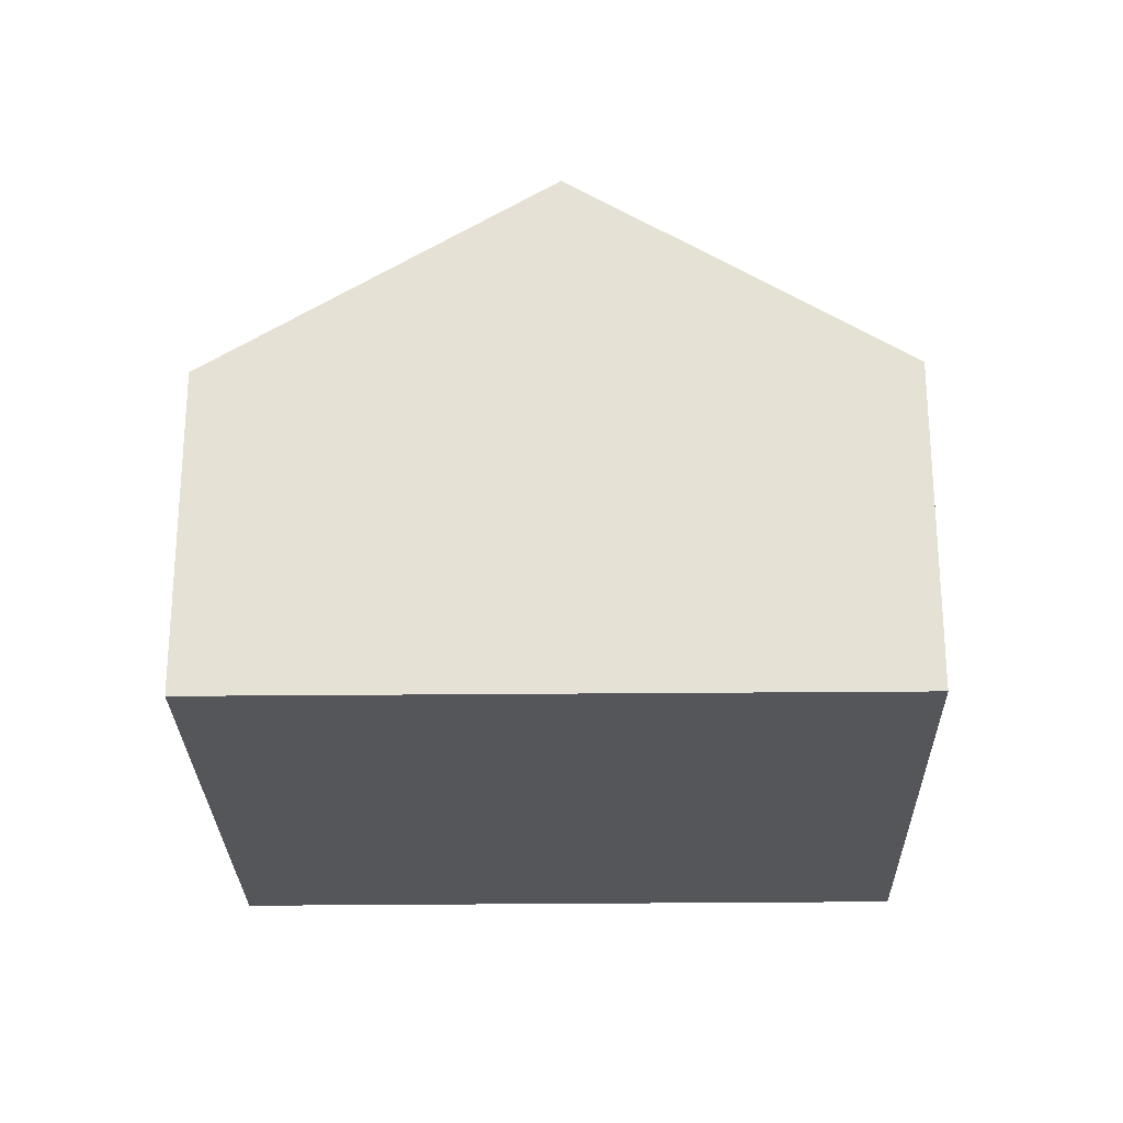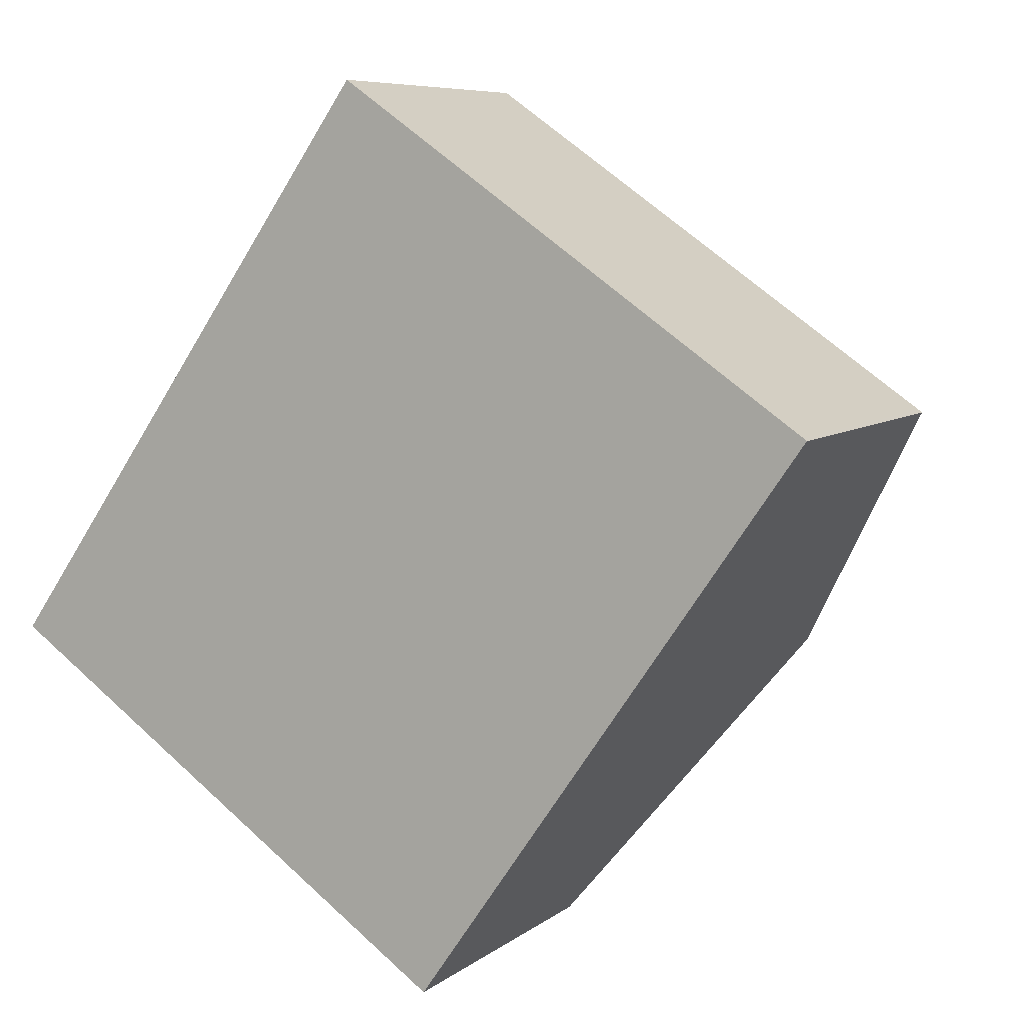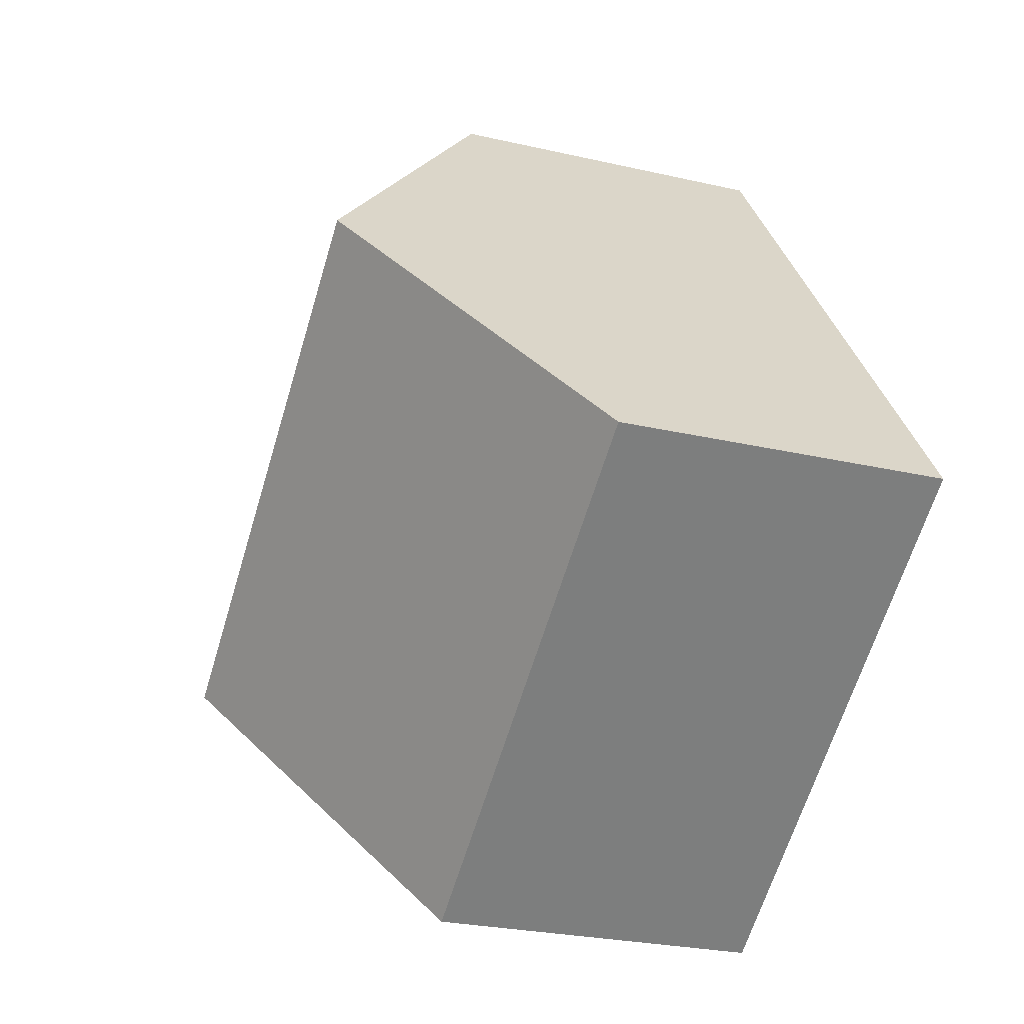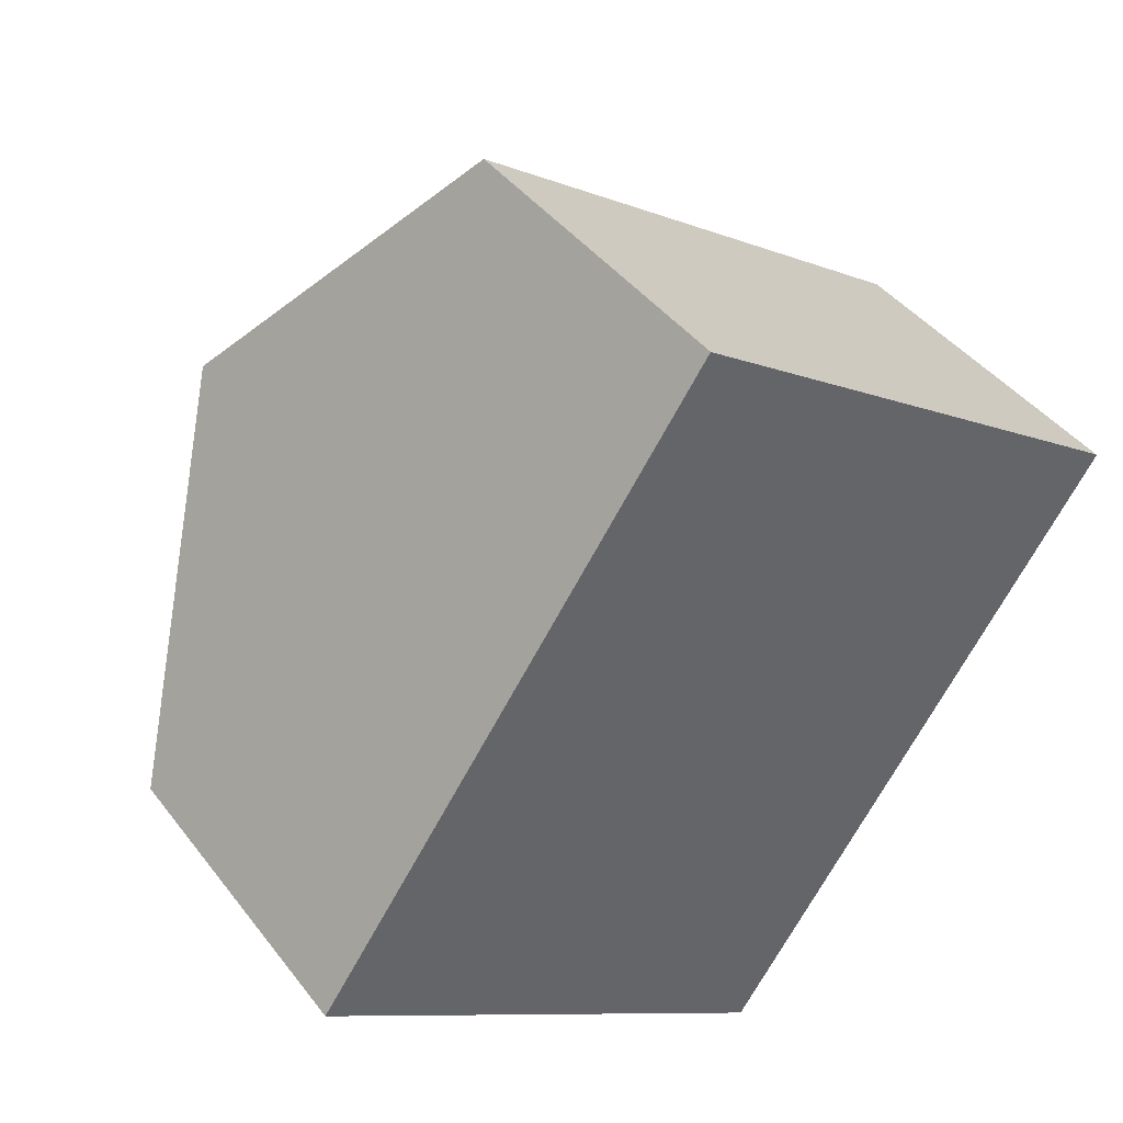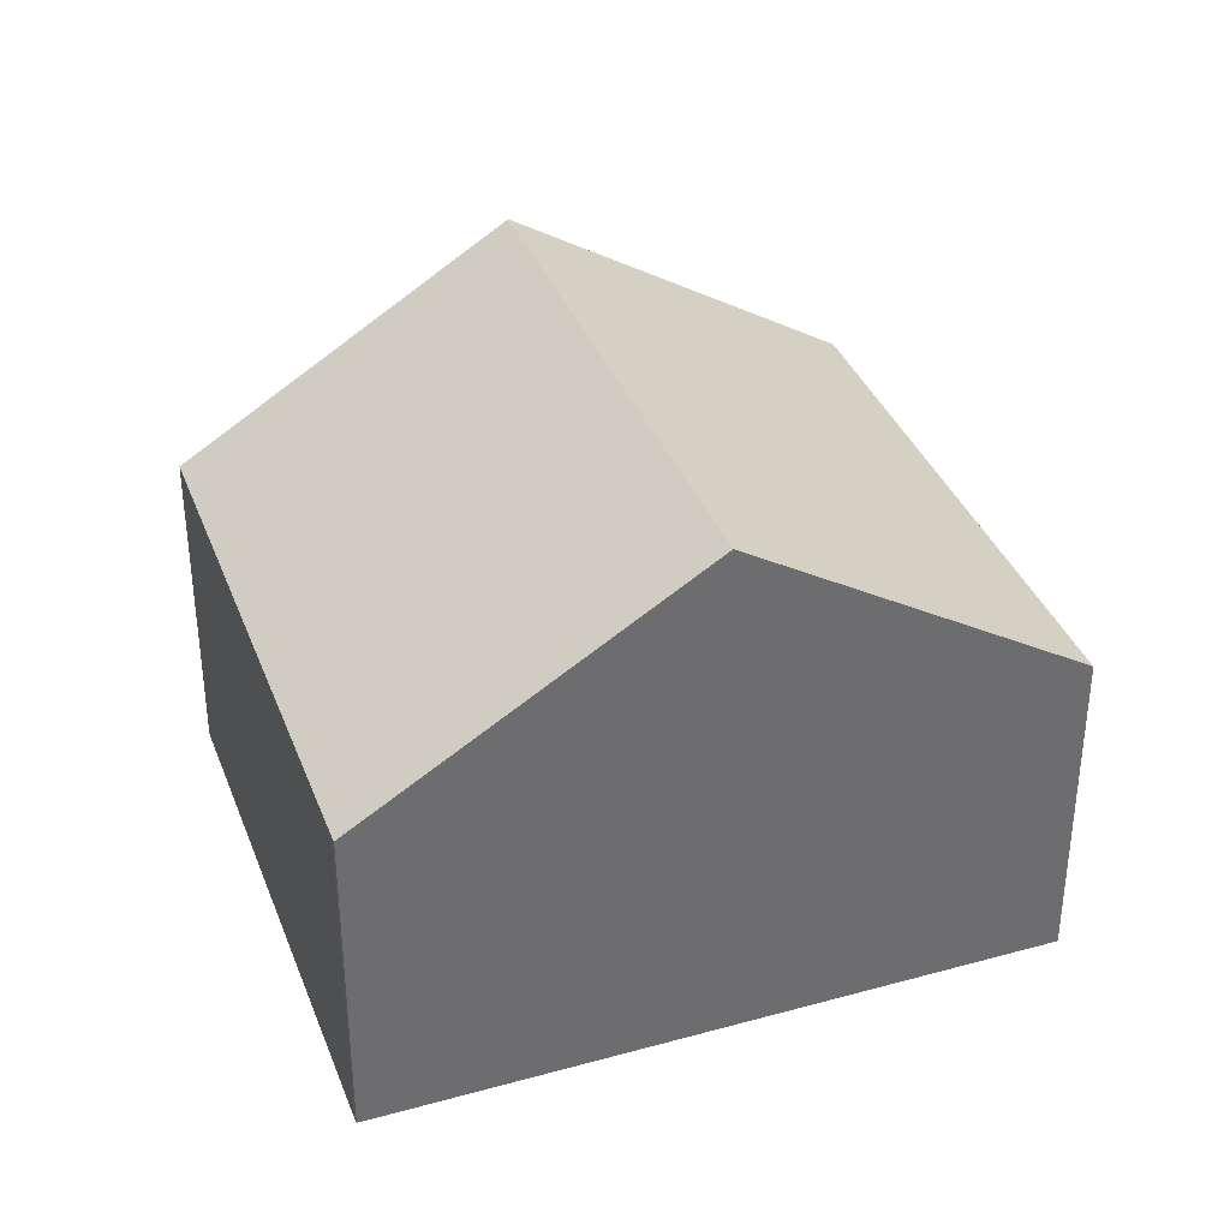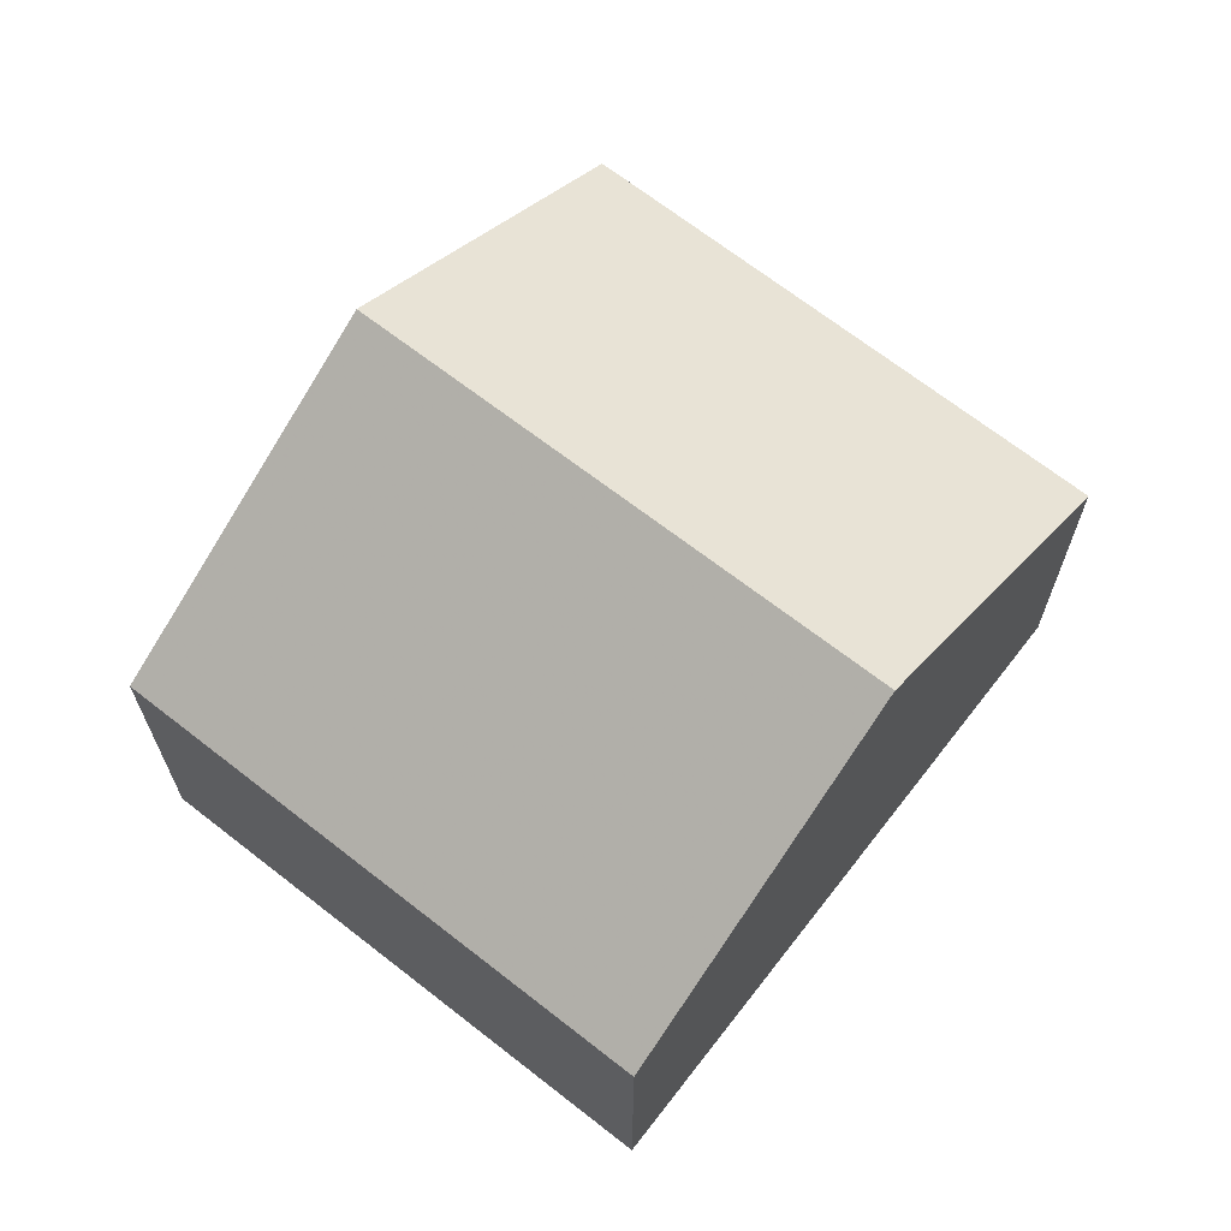
<metadata>
{"format":"obj","ext":"obj","renderer":"f3d","projection":"perspective","resolution":1024,"background":"white","views":[{"elev":-26.1,"azim":125.9,"up":"+Z"},{"elev":7.3,"azim":-152.8,"up":"+Y"},{"elev":-25.8,"azim":69.7,"up":"+Y"},{"elev":42.0,"azim":145.9,"up":"+Y"},{"elev":36.9,"azim":-74.9,"up":"+Z"},{"elev":68.4,"azim":72.9,"up":"+Z"}]}
</metadata>
<code>
v -318.2 -92.94 3.798
v -323.6 -96.66 3.766
v -323.6 -96.62 3.764
v -313.7 -99.34 3.743
v -319.1 -103.1 3.759
v -321.4 -99.86 6.147
v -316 -96.1 6.151
v -321.2 -99.76 6.147
v -323.5 -96.56 3.764
v -316 -96.1 6.151
v -318.2 -92.94 3.798
v -318.2 -92.95 3.805
v -323.5 -96.57 3.771
v -318.2 -92.95 3.805
v -316 -96.1 6.151
v -321.4 -99.86 6.147
v -321.2 -99.76 6.147
v -319 -103 3.758
v -316 -96.1 6.151
v -313.7 -99.35 3.743
v -323.6 -96.66 3.77
v -319 -103 3.769
v -319.1 -103.1 3.769
v -314.4 -99.8 3.745
v -318.2 -92.95 3.805
v -318.2 -92.94 3.798
v -318.2 -92.94 4.441e-16
v -318.2 -92.95 0
v -323.6 -96.62 3.764
v -323.6 -96.66 3.766
v -323.6 -96.66 4.441e-16
v -323.6 -96.62 0
v -323.5 -96.56 3.764
v -323.6 -96.62 3.764
v -323.6 -96.62 0
v -323.5 -96.56 0
v -313.7 -99.35 3.743
v -313.7 -99.34 3.743
v -313.7 -99.34 -4.441e-16
v -313.7 -99.35 0
v -319.1 -103.1 3.769
v -319.1 -103.1 3.759
v -319.1 -103.1 0
v -319.1 -103.1 4.441e-16
v -323.6 -96.66 3.77
v -321.4 -99.86 6.147
v -321.4 -99.86 0
v -323.6 -96.66 0
v -318.2 -92.94 3.798
v -323.5 -96.56 3.764
v -323.5 -96.56 0
v -318.2 -92.94 0
v -318.2 -92.94 3.798
v -318.2 -92.94 3.798
v -318.2 -92.94 0
v -318.2 -92.94 4.441e-16
v -316 -96.1 6.151
v -318.2 -92.95 3.805
v -318.2 -92.95 0
v -316 -96.1 0
v -313.7 -99.34 3.743
v -316 -96.1 6.151
v -316 -96.1 0
v -313.7 -99.34 -4.441e-16
v -319.1 -103.1 3.759
v -319 -103 3.758
v -319 -103 4.441e-16
v -319.1 -103.1 0
v -314.4 -99.8 3.745
v -313.7 -99.35 3.743
v -313.7 -99.35 0
v -314.4 -99.8 4.441e-16
v -323.6 -96.66 3.766
v -323.6 -96.66 3.77
v -323.6 -96.66 0
v -323.6 -96.66 4.441e-16
v -321.4 -99.86 6.147
v -319.1 -103.1 3.769
v -319.1 -103.1 4.441e-16
v -321.4 -99.86 0
v -319 -103 3.758
v -314.4 -99.8 3.745
v -314.4 -99.8 4.441e-16
v -319 -103 4.441e-16
v -318.2 -92.94 0
v -313.7 -99.34 0
v -319.1 -103.1 0
v -323.6 -96.66 0
v -323.6 -96.62 0
f 12 11 1 14
f 21 2 3 9 13
f 13 9 11 12
f 12 10 8 13
f 14 7 10 12
f 19 15 4 20
f 23 16 17 22
f 22 17 19 20 24
f 13 8 6 21
f 22 18 5 23
f 24 18 22
f 26 27 28 25
f 30 31 32 29
f 34 35 36 33
f 38 39 40 37
f 42 43 44 41
f 46 47 48 45
f 50 51 52 49
f 54 55 56 53
f 58 59 60 57
f 62 63 64 61
f 66 67 68 65
f 70 71 72 69
f 74 75 76 73
f 78 79 80 77
f 82 83 84 81
f 86 87 88 89 85

</code>
